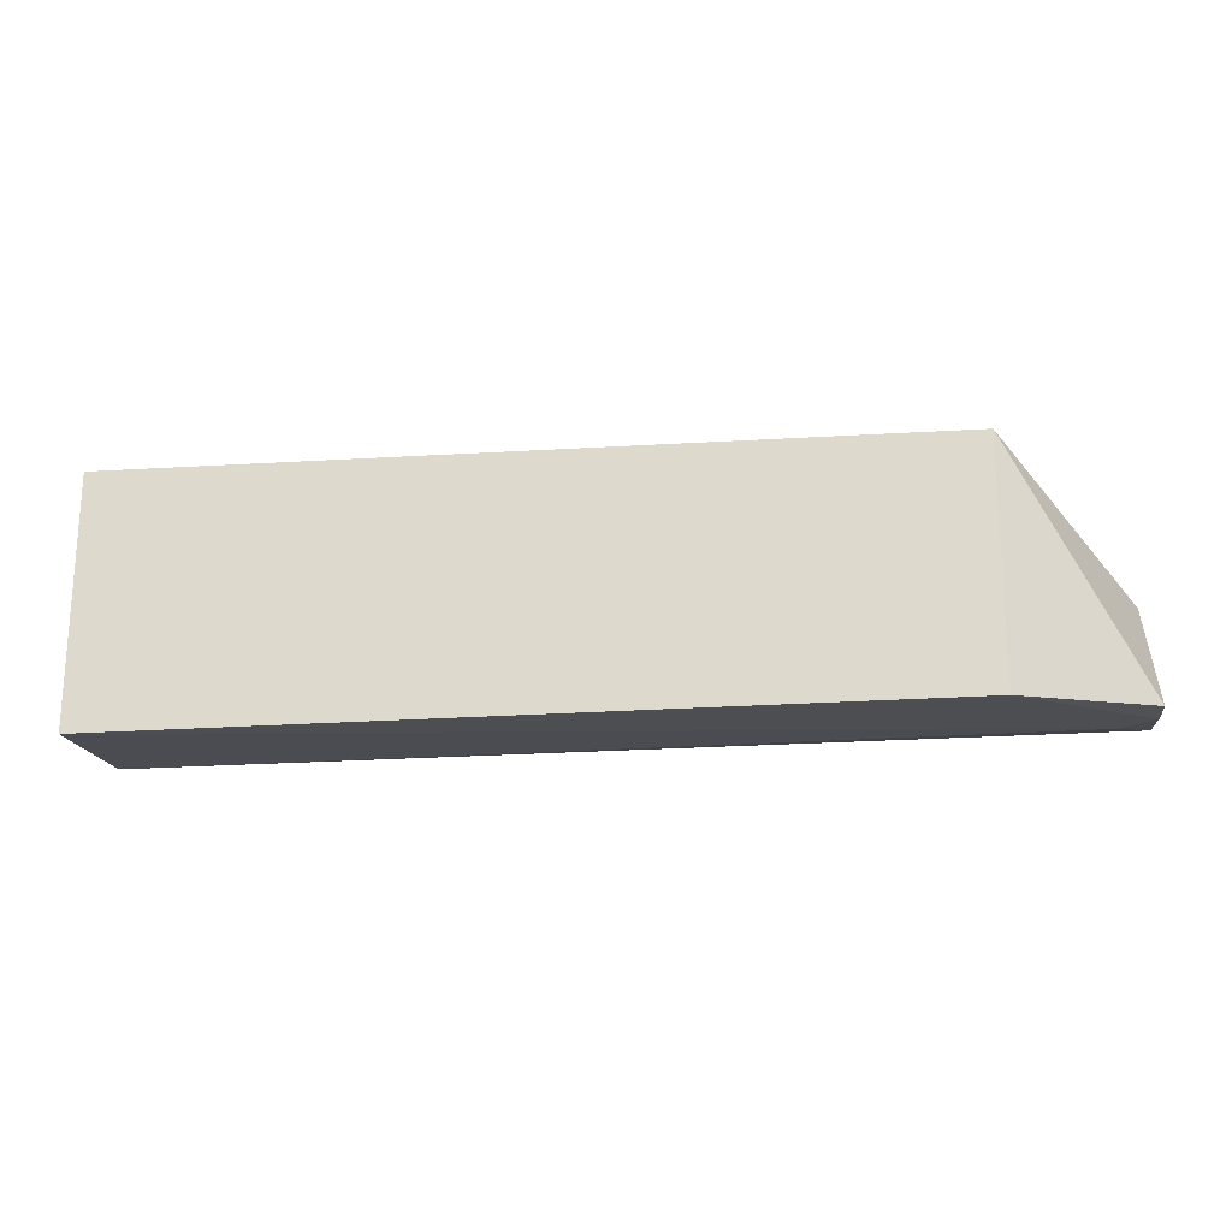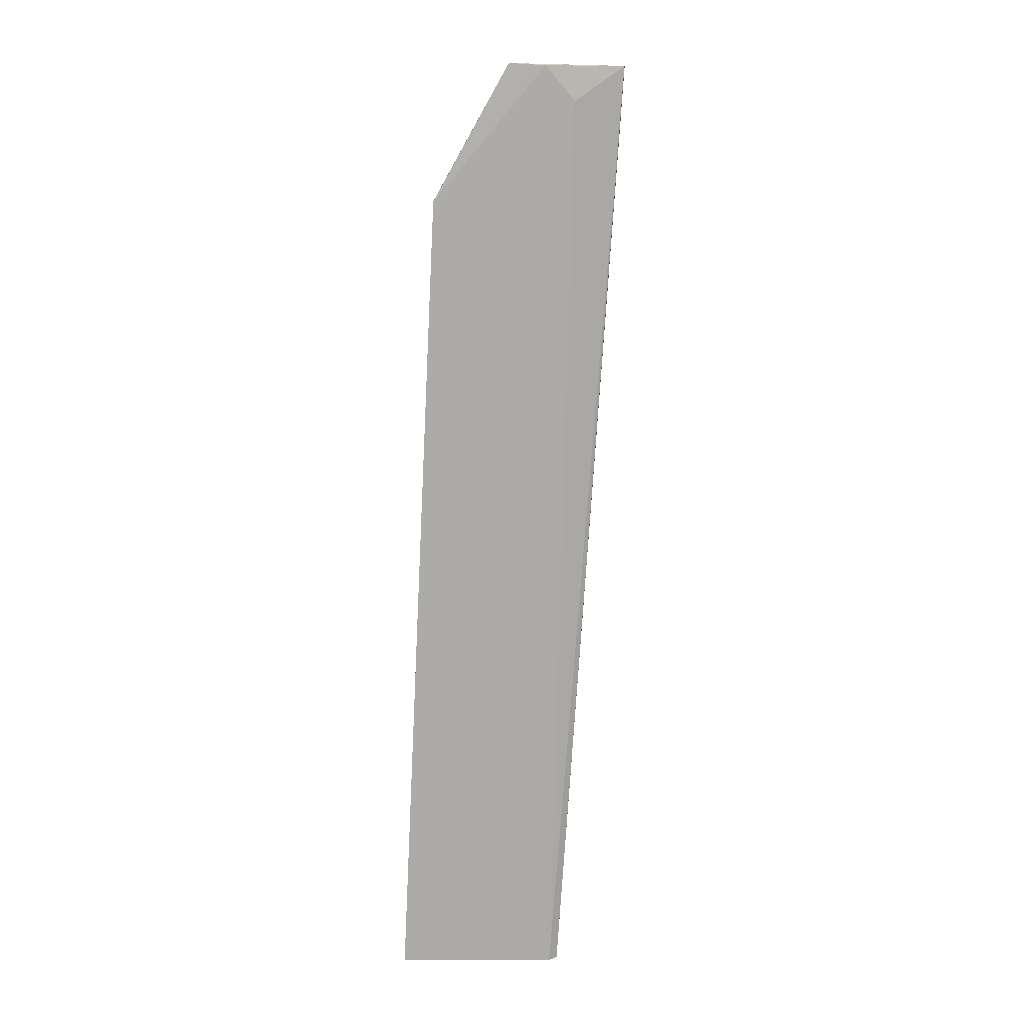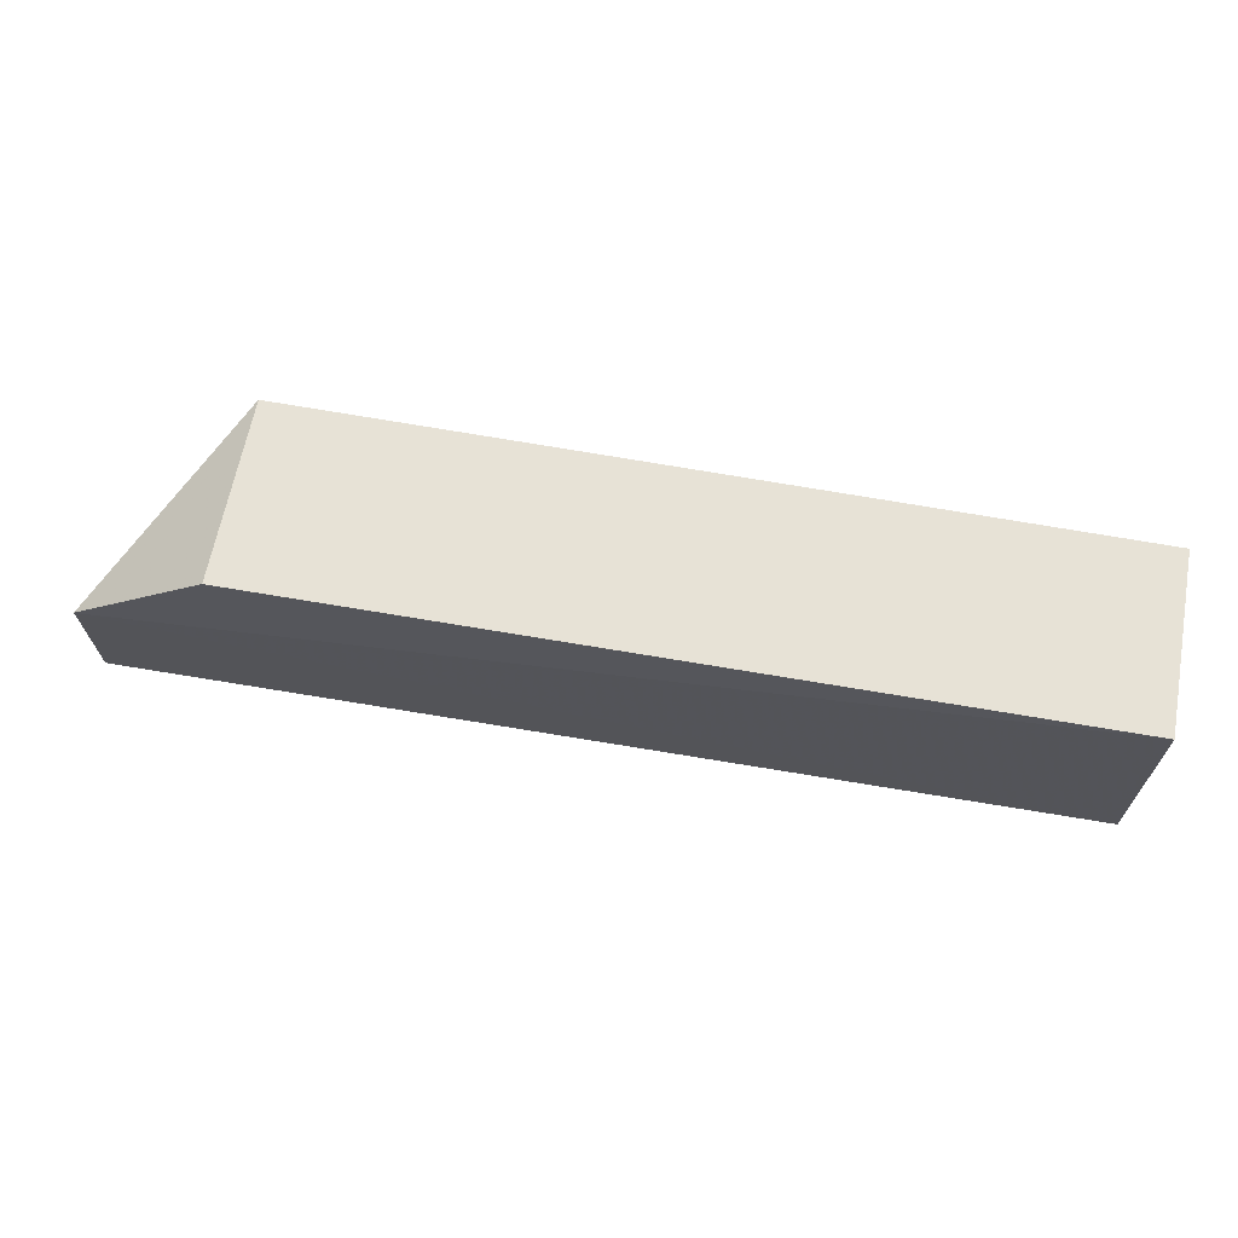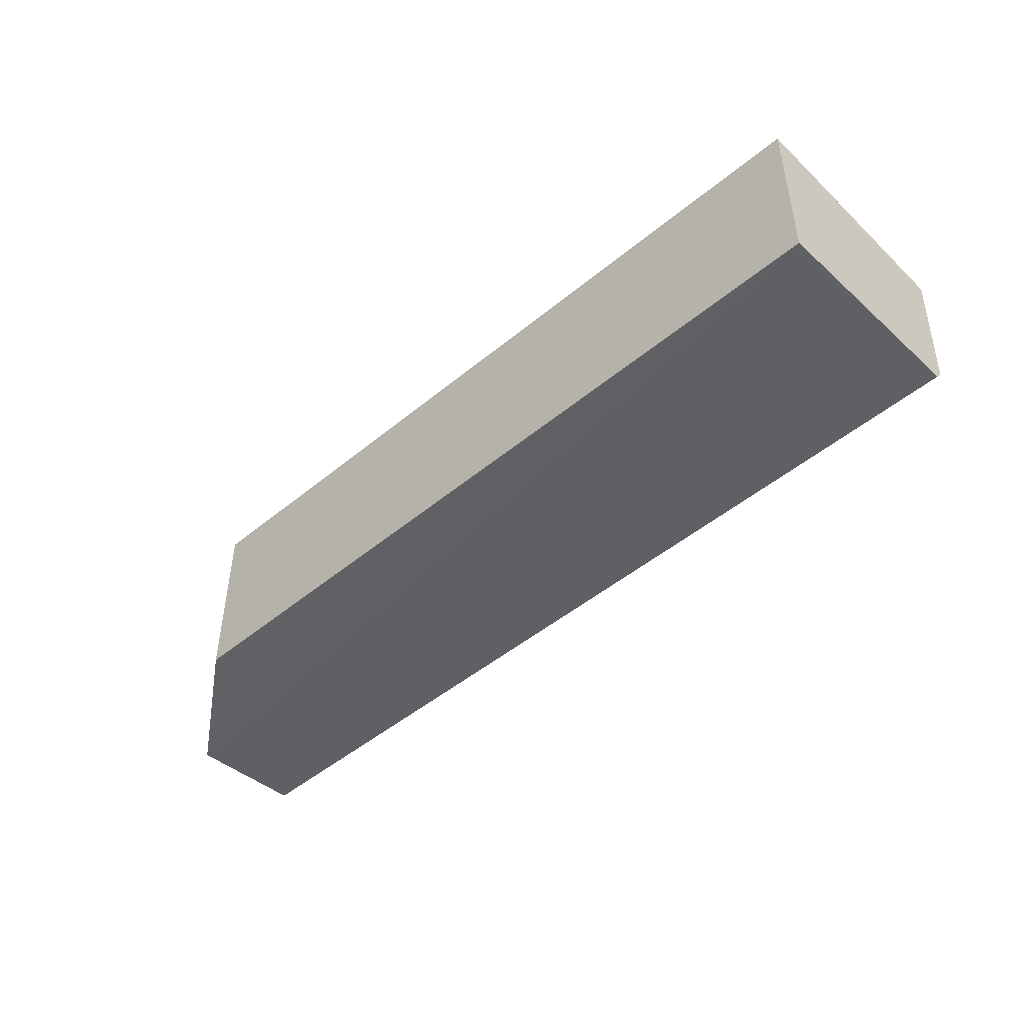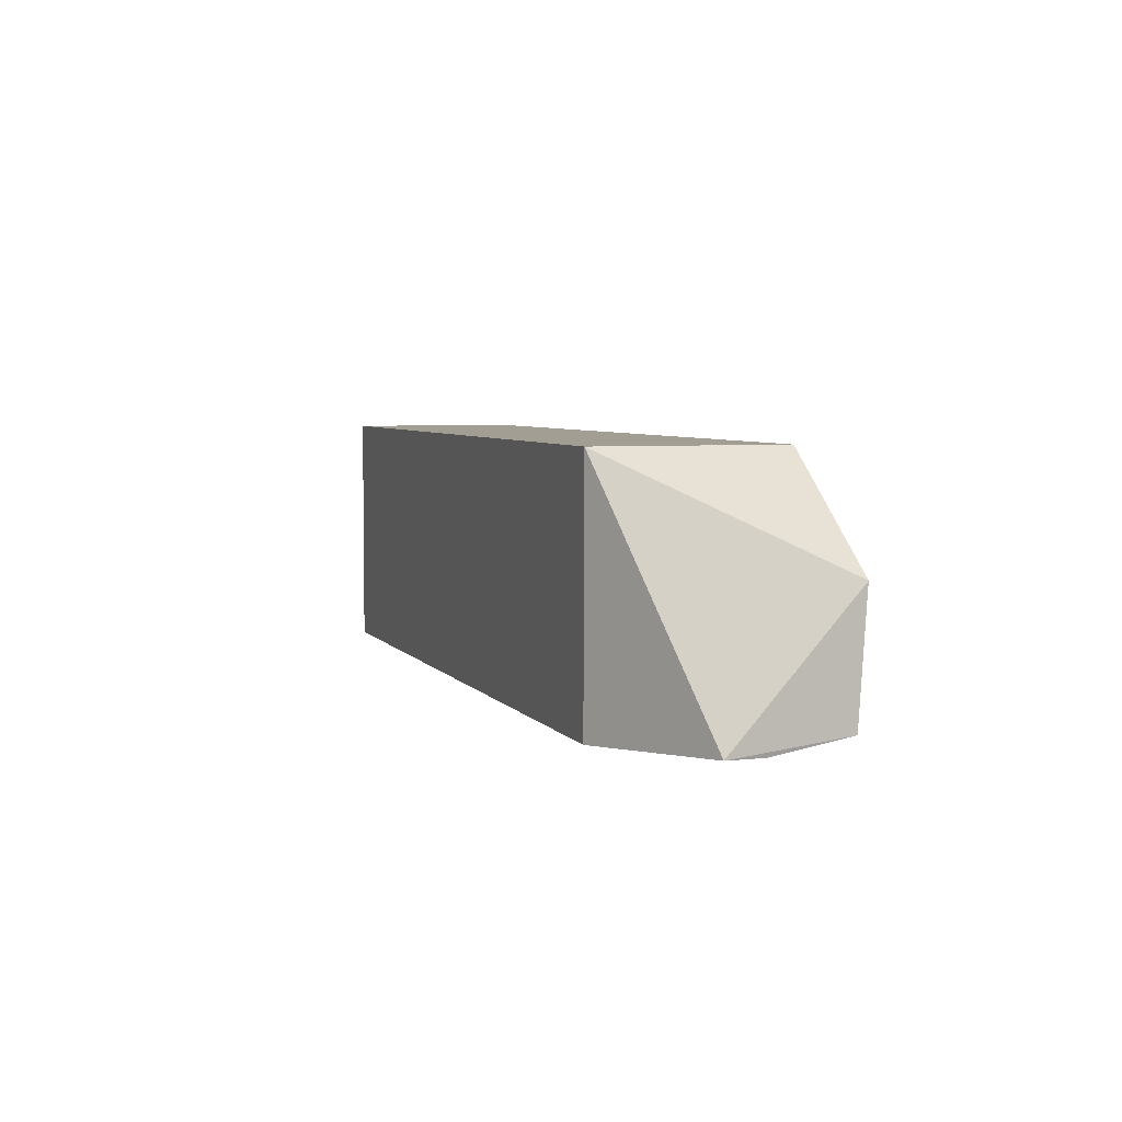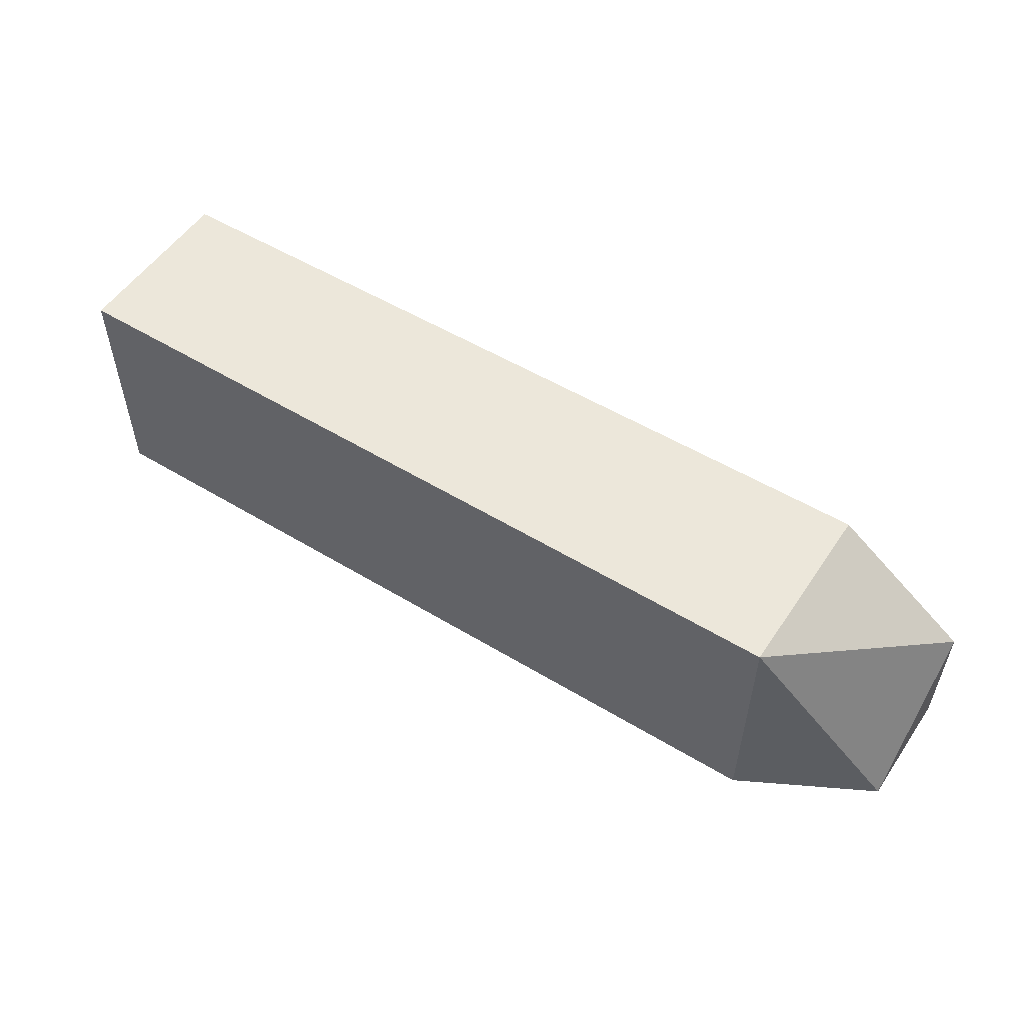
<metadata>
{"format":"obj","ext":"obj","renderer":"f3d","projection":"perspective","resolution":1024,"background":"white","views":[{"elev":-20.8,"azim":6.3,"up":"+Y"},{"elev":-75.6,"azim":87.2,"up":"+Y"},{"elev":63.7,"azim":-169.5,"up":"+Y"},{"elev":-46.8,"azim":-136.8,"up":"+Z"},{"elev":5.2,"azim":71.6,"up":"+Y"},{"elev":53.4,"azim":33.1,"up":"+Y"}]}
</metadata>
<code>
v 0.05442 0.004279 0.0235
v 0.07121 -0.02543 0.01511
v 0.05445 0.004269 0.0002268
v -0.04791 0.004276 0.001036
v -0.0479 -0.02706 0.02355
v 0.07151 -0.02371 0.001047
v 0.0543 -0.02638 0.02355
v -0.04795 0.004279 0.0235
v 0.07148 -0.008522 7.777e-05
v -0.04788 -0.02436 0.002738
v 0.06714 -0.02519 0.006851
v 0.07151 -0.008484 7.79e-05
v -0.04799 -0.02516 0.003765
v 0.07118 -0.02543 0.01065
f 1 3 4
f 7 2 1
f 8 1 4
f 8 7 1
f 8 5 7
f 9 4 3
f 10 9 6
f 10 4 9
f 12 9 3
f 12 3 1
f 12 1 2
f 12 2 6
f 12 6 9
f 13 8 4
f 13 4 10
f 13 5 8
f 13 11 5
f 13 10 6
f 13 6 11
f 14 11 6
f 14 6 2
f 14 2 7
f 14 7 5
f 14 5 11

</code>
